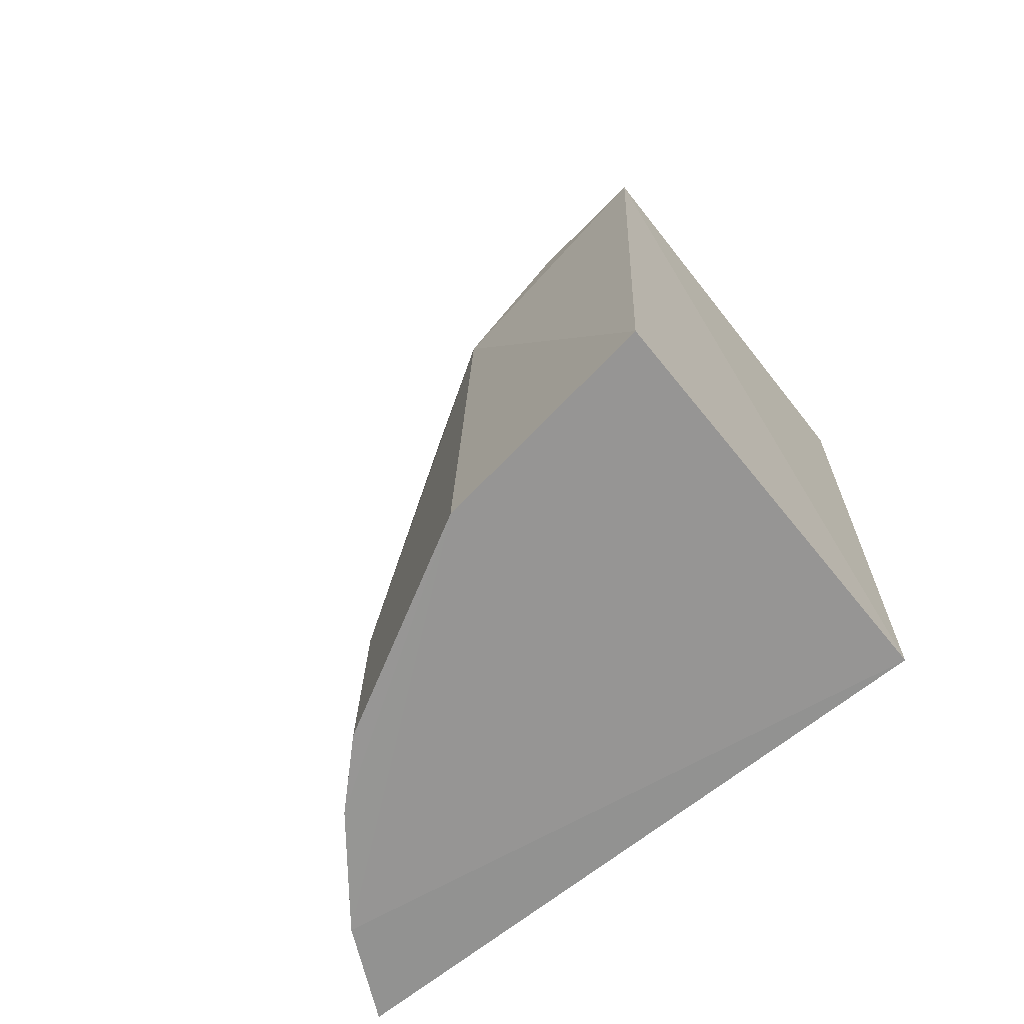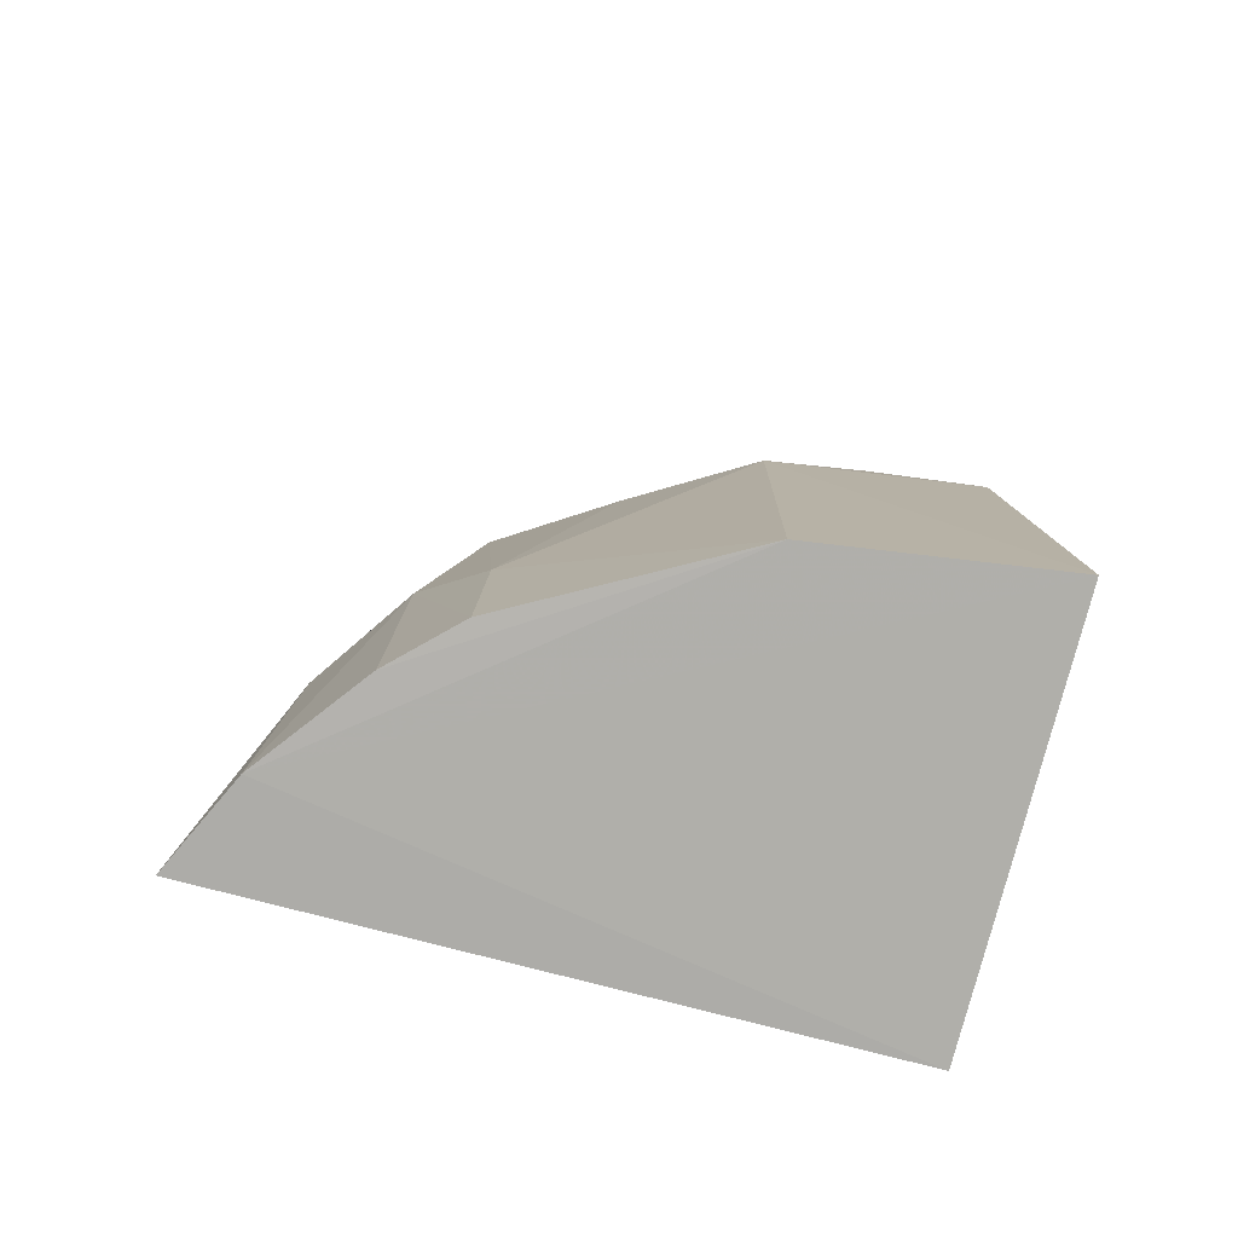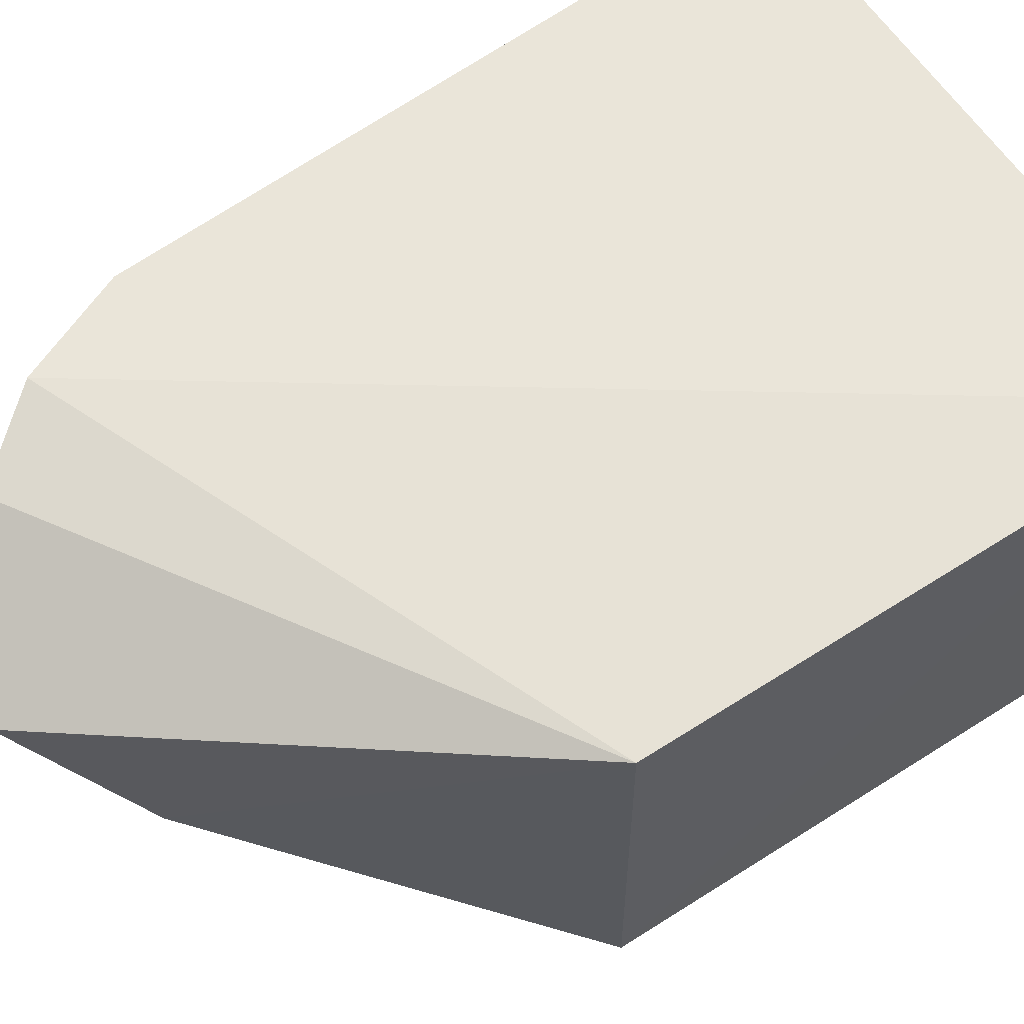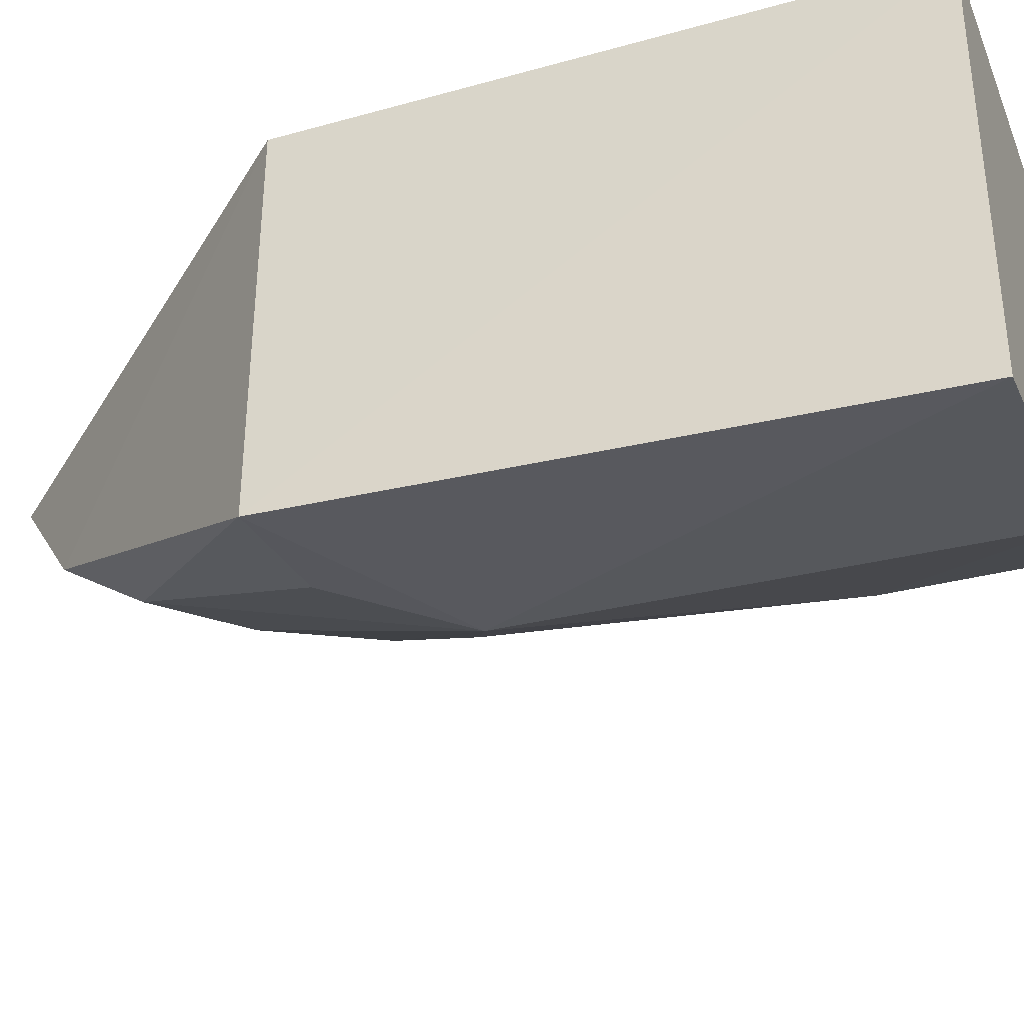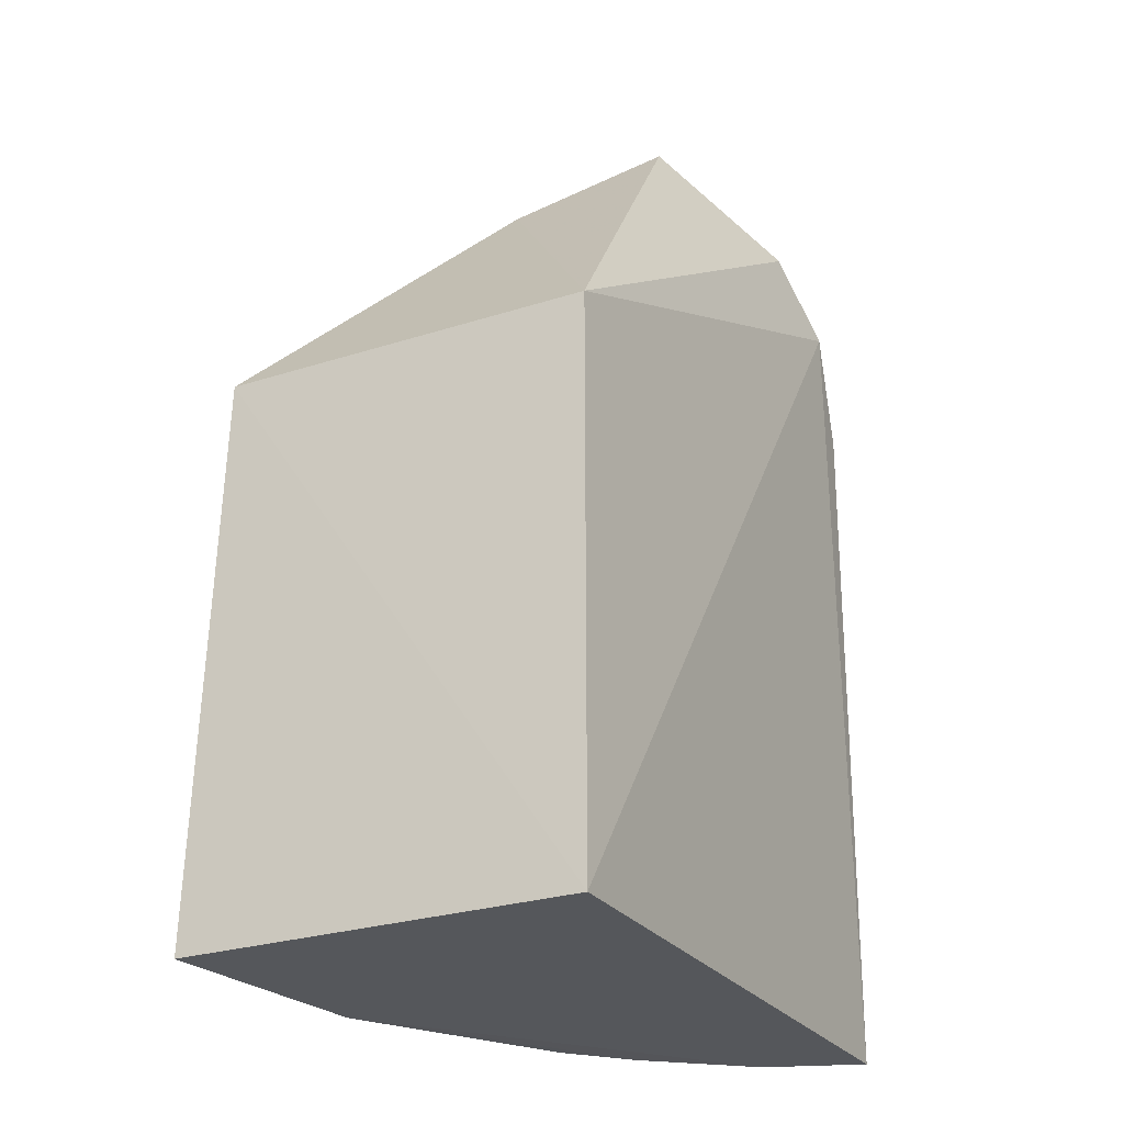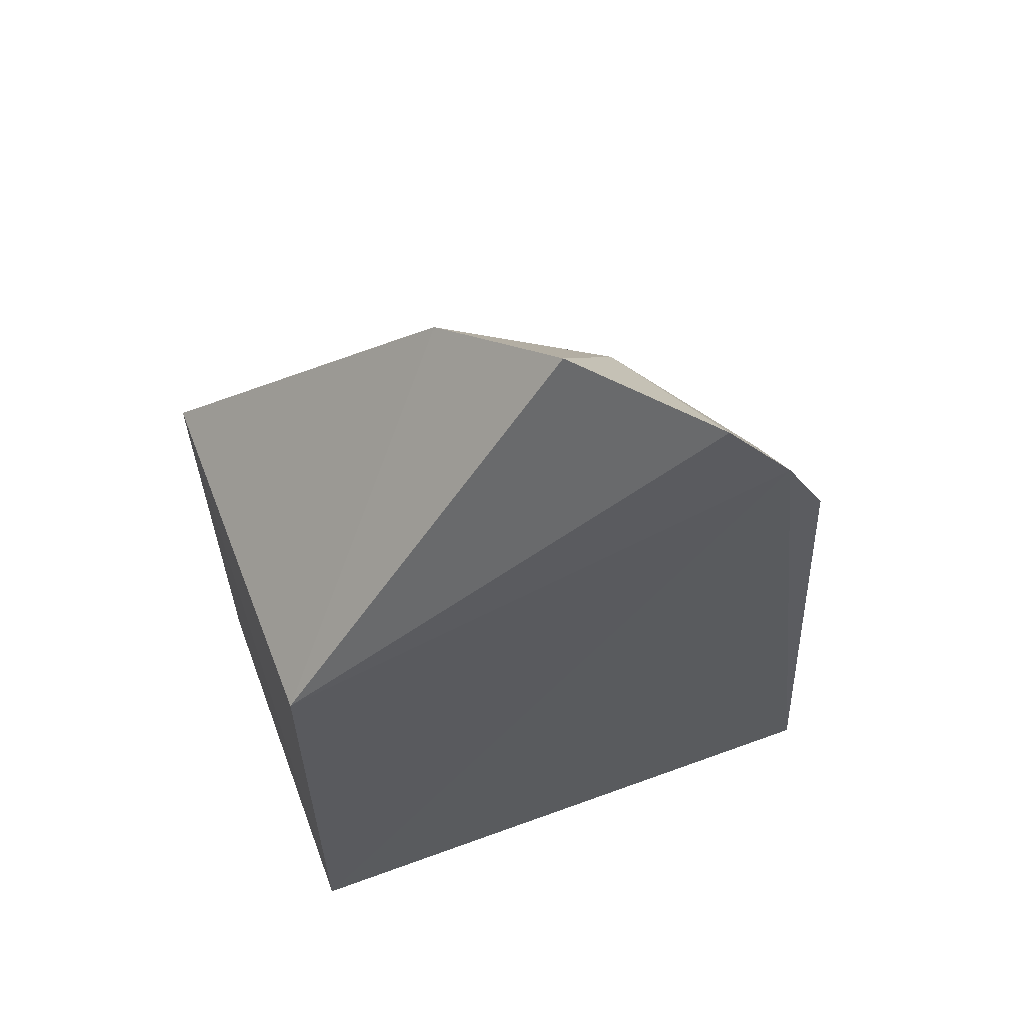
<metadata>
{"format":"obj","ext":"obj","renderer":"f3d","projection":"perspective","resolution":1024,"background":"white","views":[{"elev":-67.3,"azim":38.6,"up":"+Z"},{"elev":-78.0,"azim":-14.7,"up":"+Z"},{"elev":60.9,"azim":56.7,"up":"+Y"},{"elev":-36.1,"azim":110.3,"up":"+Y"},{"elev":-26.3,"azim":117.3,"up":"+Z"},{"elev":60.5,"azim":159.3,"up":"+Z"}]}
</metadata>
<code>
v -0.01256 -0.0148 0.1463
v 0.002783 -0.0298 0.1282
v 0.002614 -0.01164 0.101
v -0.0274 -0.01158 0.101
v -0.01881 -0.02087 0.1314
v 0.002525 -0.03092 0.101
v -0.02211 -0.009945 0.1387
v 0.002614 -0.01164 0.1282
v -0.008727 -0.02371 0.1381
v -0.02523 -0.01613 0.1009
v -0.007994 -0.02903 0.1231
v -0.01615 -0.01754 0.1407
v -0.02455 -0.01036 0.1337
v -0.00874 -0.02118 0.1419
v -0.0191 -0.01087 0.1424
v -0.00851 -0.02937 0.101
v -0.01329 -0.02288 0.1352
v -0.00298 -0.02912 0.1279
v -0.02095 -0.01549 0.1354
v -0.02451 -0.01626 0.1153
v -0.01837 -0.02381 0.1102
v -0.01077 -0.02299 0.1375
v -0.02158 -0.01232 0.1375
v -0.02359 -0.01316 0.1325
v -0.01357 -0.02531 0.1254
v -0.01863 -0.02381 0.101
v -0.02125 -0.02088 0.116
v -0.01074 -0.02082 0.1407
v -0.01901 -0.01258 0.141
v -0.0217 -0.01744 0.1299
v -0.02146 -0.02107 0.101
f 6 3 2
f 7 3 4
f 8 2 3
f 8 3 7
f 10 4 3
f 10 3 6
f 11 6 2
f 13 7 4
f 14 8 1
f 14 2 8
f 14 9 2
f 14 1 12
f 15 8 7
f 15 1 8
f 15 12 1
f 16 10 6
f 16 6 11
f 17 11 9
f 17 5 11
f 17 12 5
f 18 11 2
f 18 2 9
f 18 9 11
f 19 5 12
f 20 13 4
f 20 4 10
f 21 16 11
f 22 12 17
f 22 17 9
f 22 9 14
f 23 7 13
f 23 13 19
f 23 15 7
f 23 19 12
f 24 19 13
f 24 13 20
f 25 21 11
f 25 11 5
f 25 5 21
f 26 16 21
f 27 20 10
f 27 26 21
f 27 21 5
f 28 22 14
f 28 14 12
f 28 12 22
f 29 23 12
f 29 12 15
f 29 15 23
f 30 5 19
f 30 19 24
f 30 24 20
f 30 27 5
f 30 20 27
f 31 10 16
f 31 16 26
f 31 27 10
f 31 26 27

</code>
